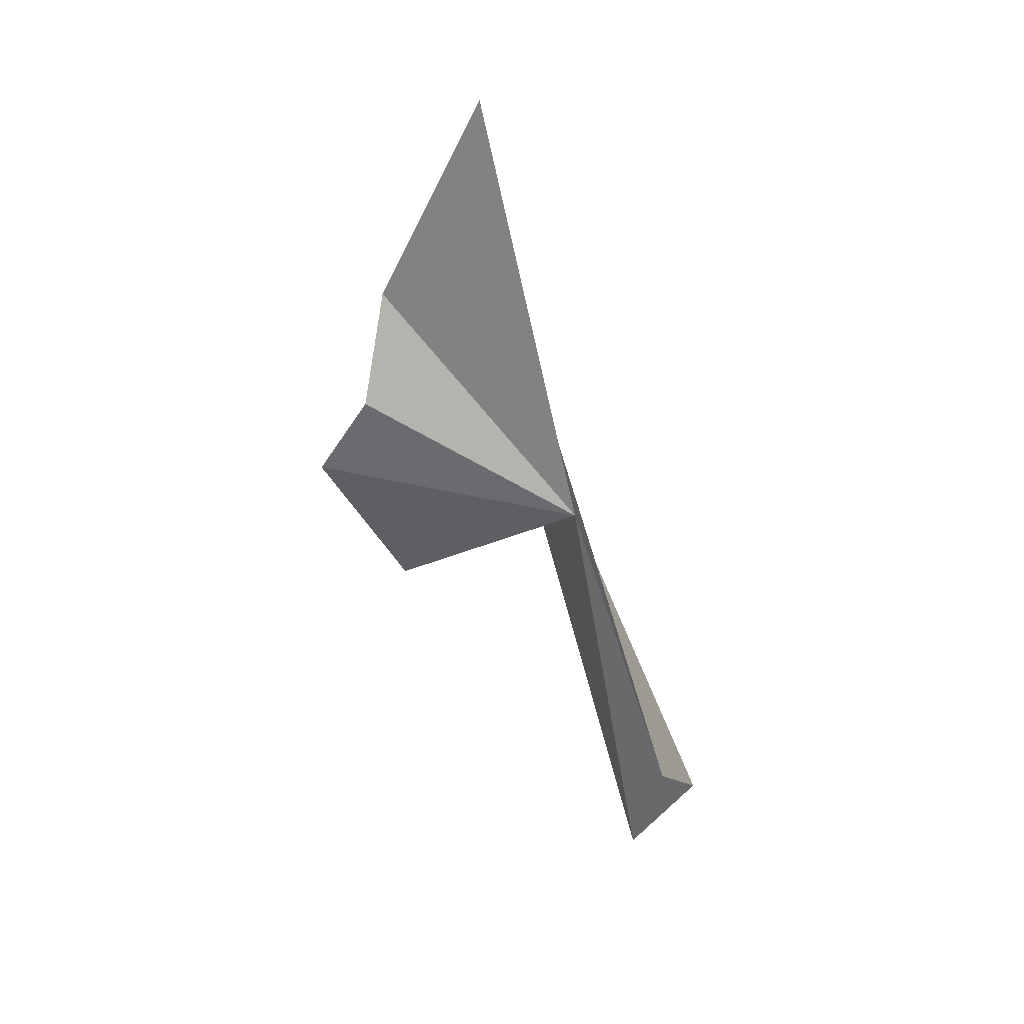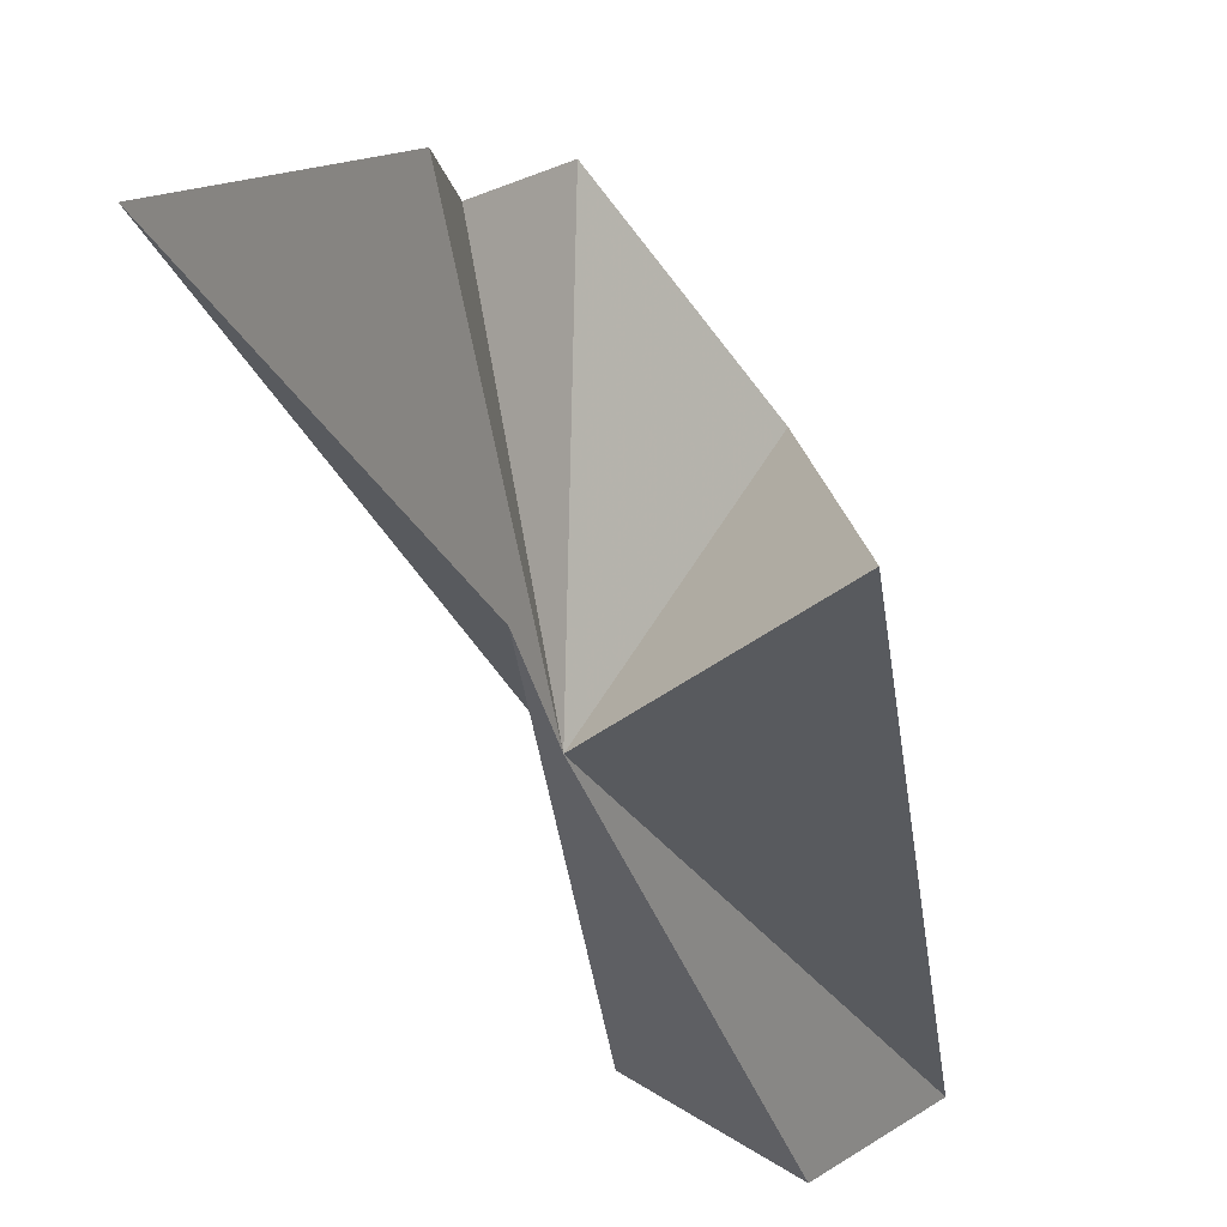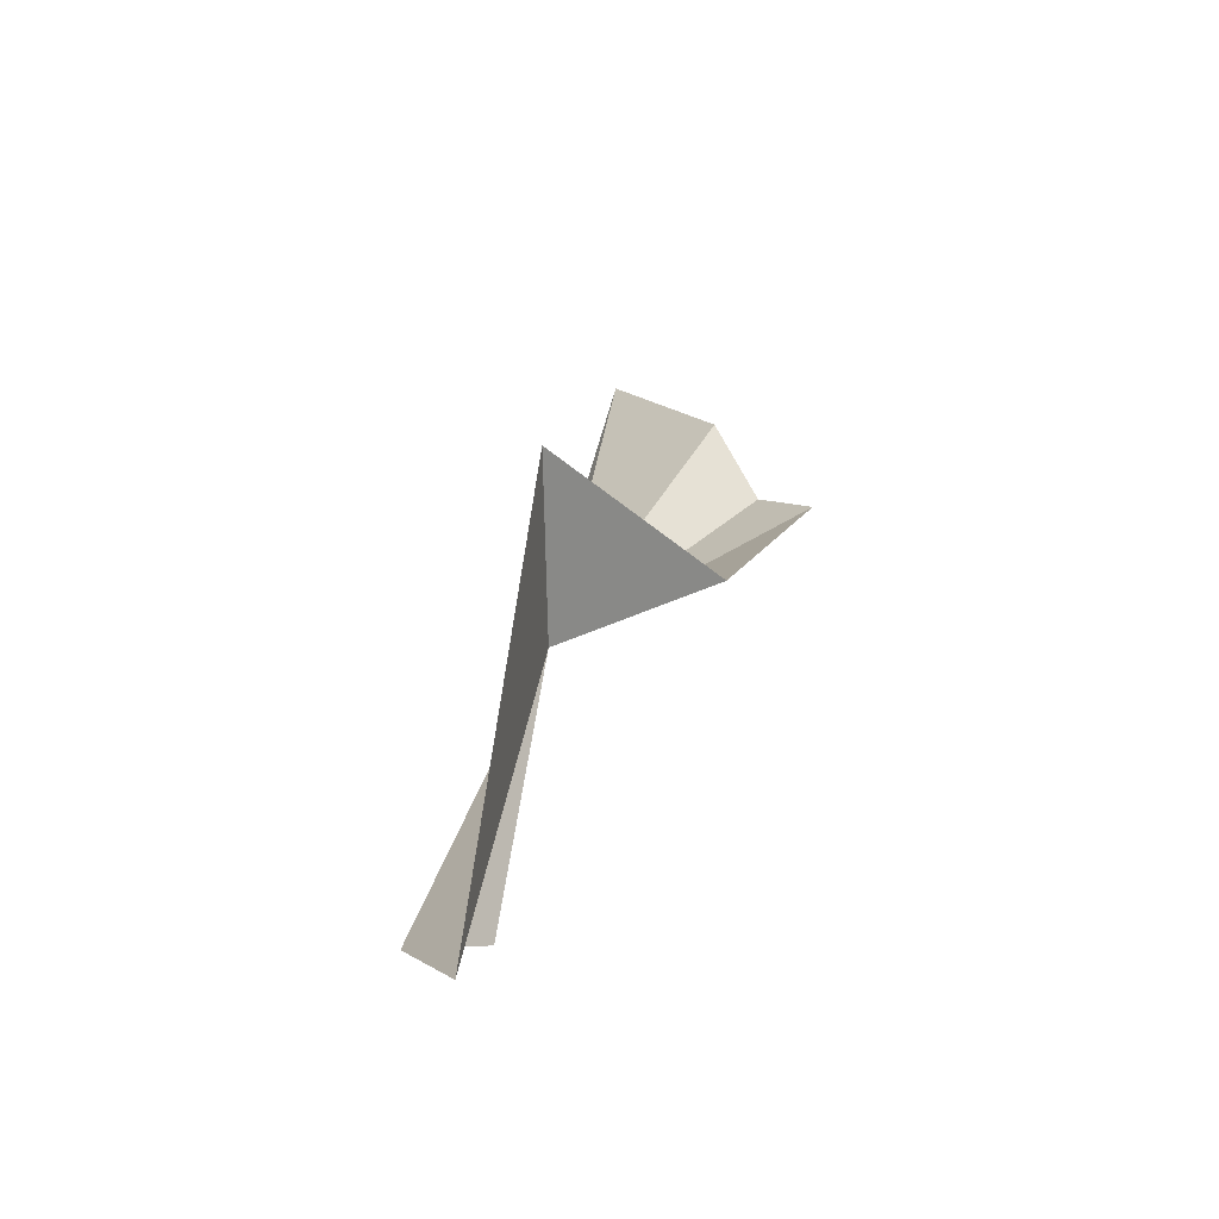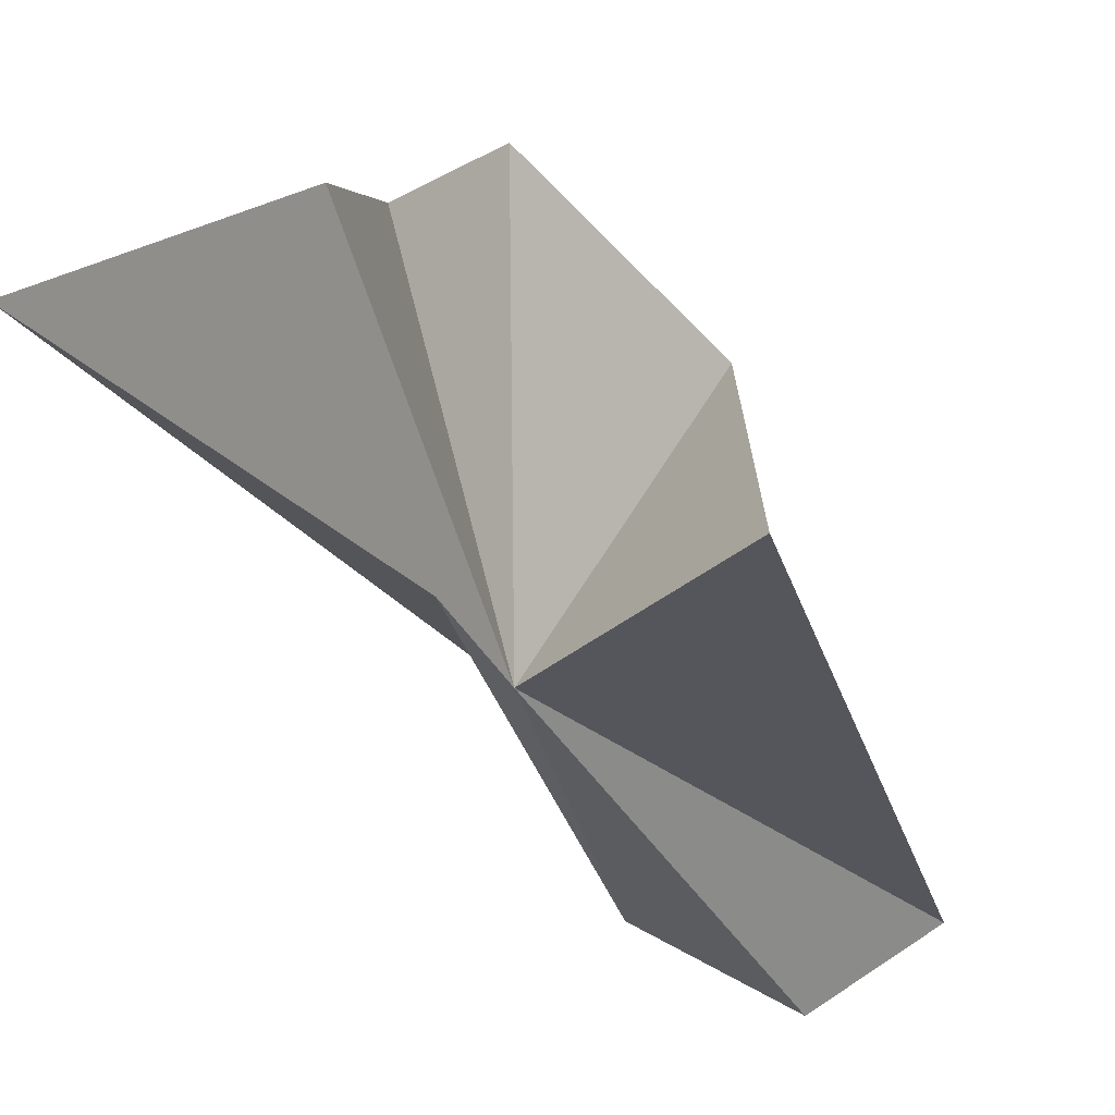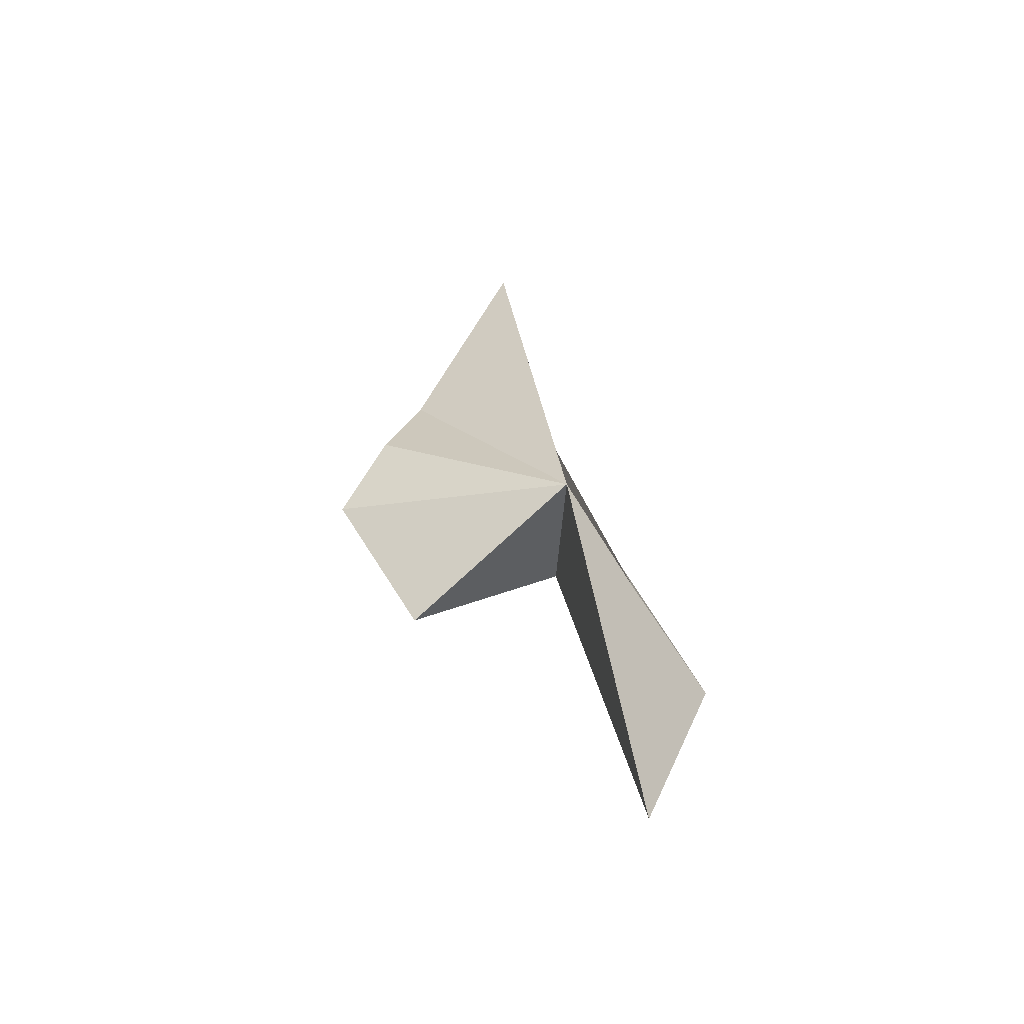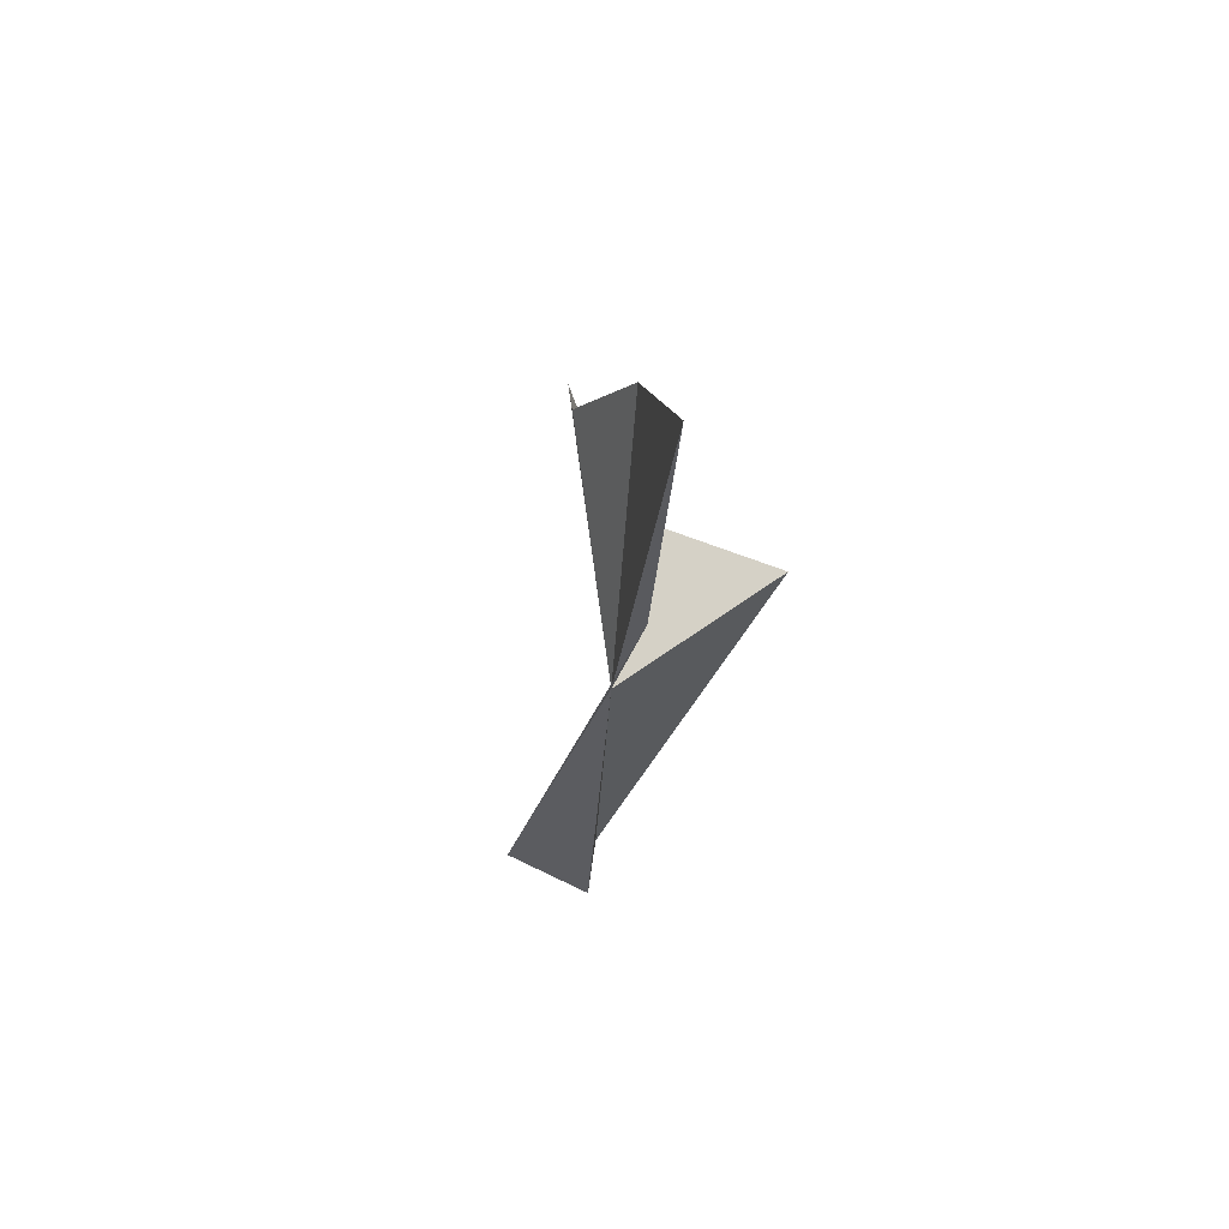
<metadata>
{"format":"obj","ext":"obj","renderer":"f3d","projection":"perspective","resolution":1024,"background":"white","views":[{"elev":35.1,"azim":-96.4,"up":"+Z"},{"elev":-18.3,"azim":31.6,"up":"+Y"},{"elev":-66.1,"azim":107.0,"up":"+Z"},{"elev":-12.2,"azim":38.8,"up":"+Y"},{"elev":-41.9,"azim":-76.8,"up":"+Z"},{"elev":77.5,"azim":-17.0,"up":"+Z"}]}
</metadata>
<code>
v 26.27 144.5 -10.47
v 27.7 154.4 -4.297
v 28.13 156.6 -7.982
v 29.98 148.6 9.568
v 29.97 153.3 0.25
v 28.07 145.7 -5.582
v 29.06 152.8 -15.24
v 34.44 146.8 -9.206
v 23.23 138.4 -26.19
v 20.19 140.7 -22.43
v 24.41 141.2 -31.08
f 1 3 2
f 1 5 4
f 1 4 6
f 1 2 5
f 1 8 7
f 1 10 9
f 1 11 8
f 1 9 11
f 1 6 10
f 1 7 3

</code>
